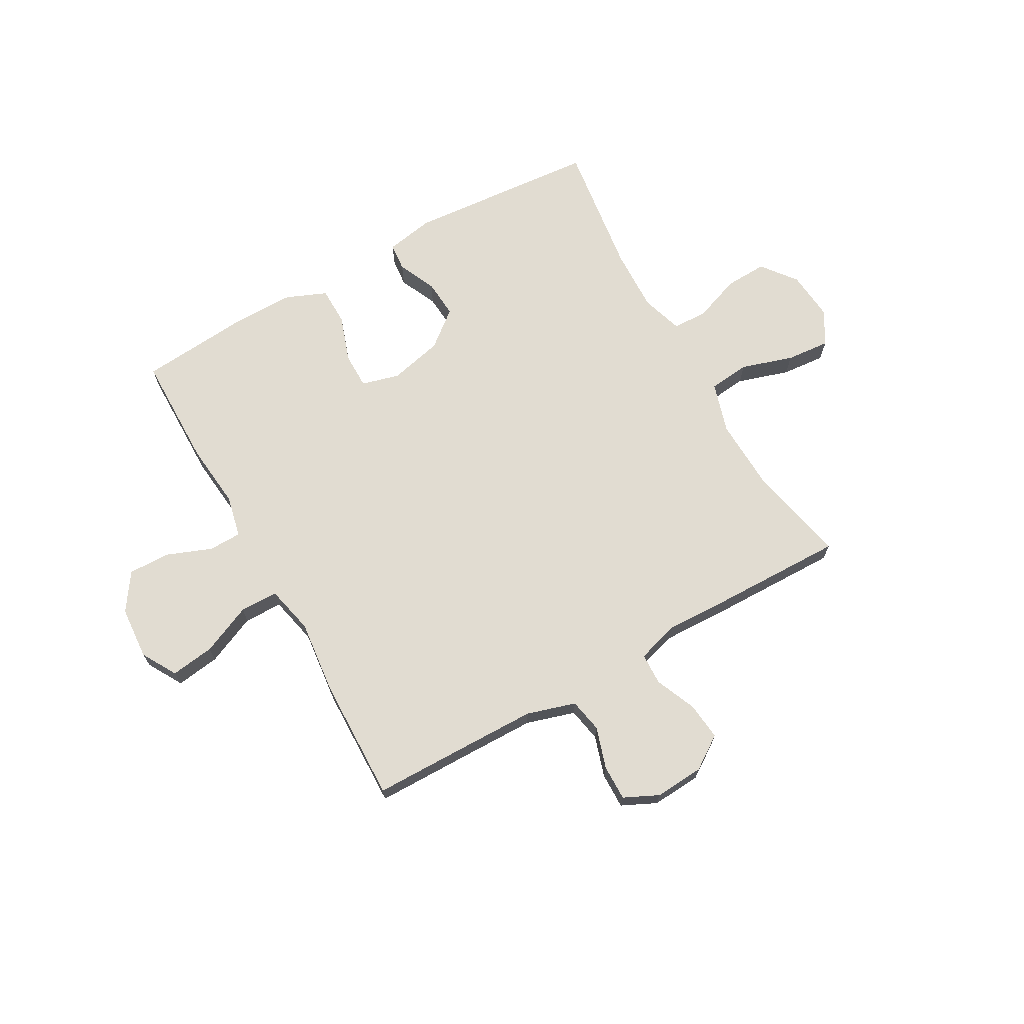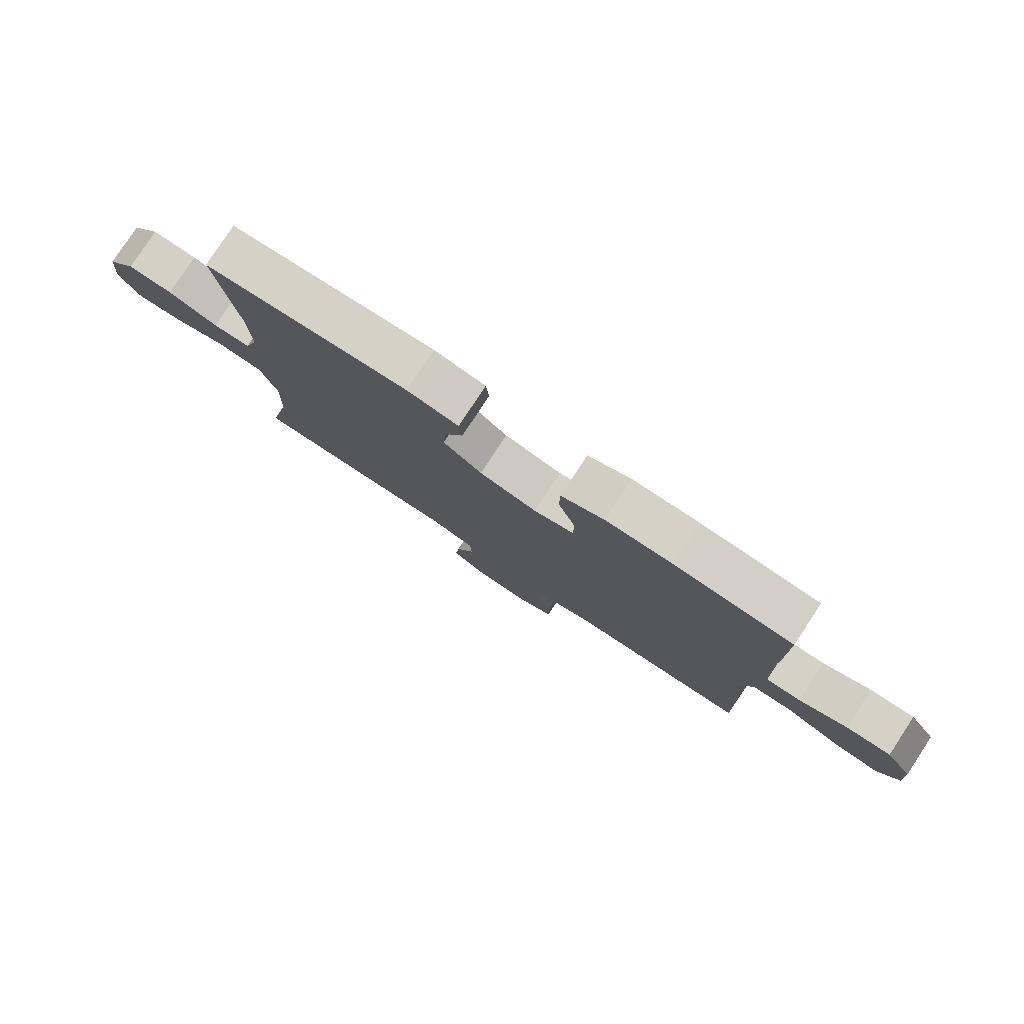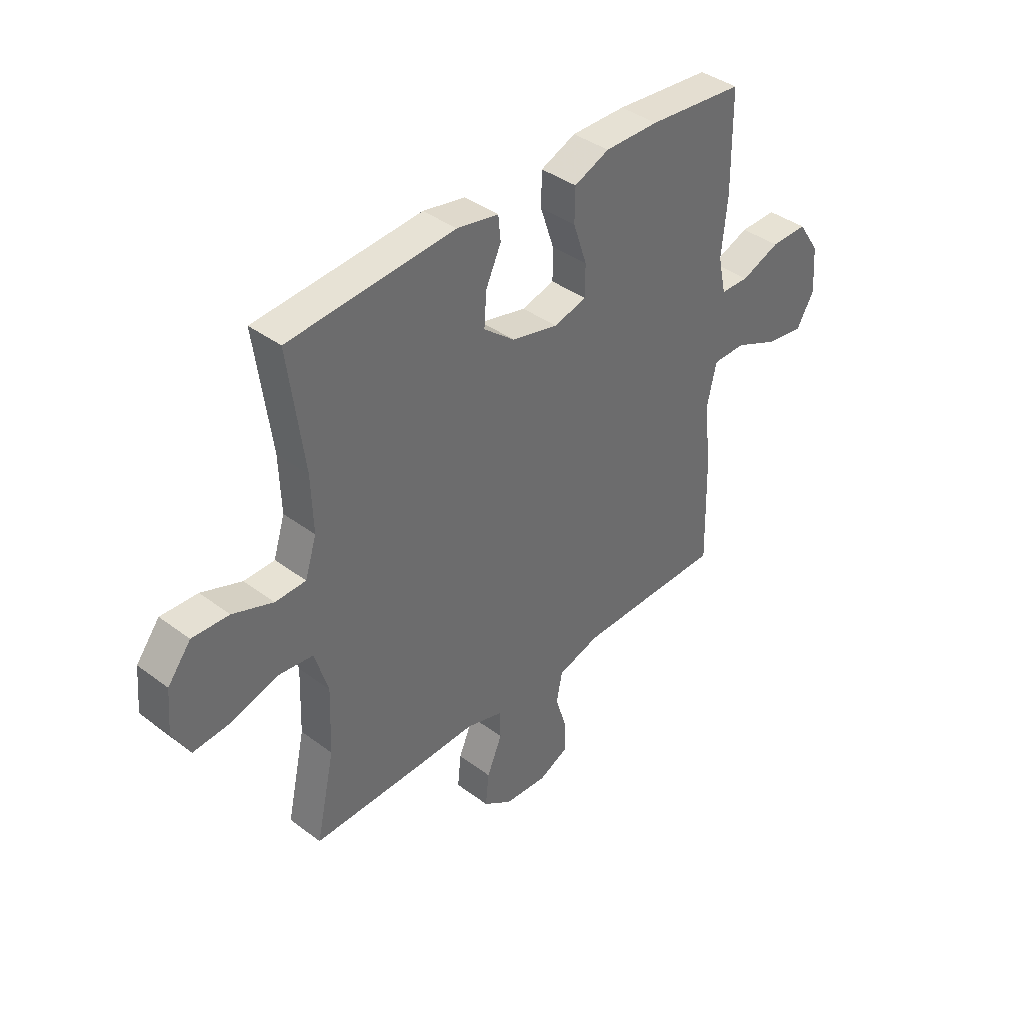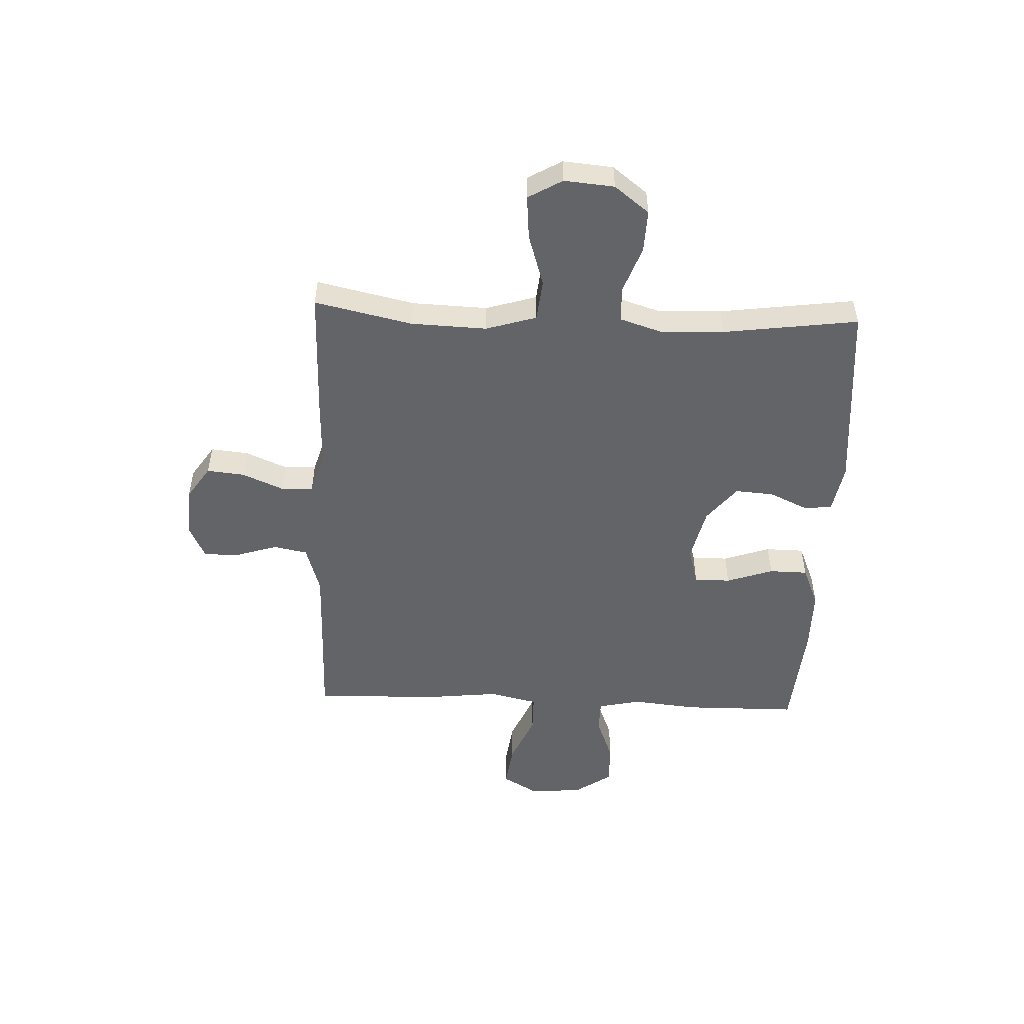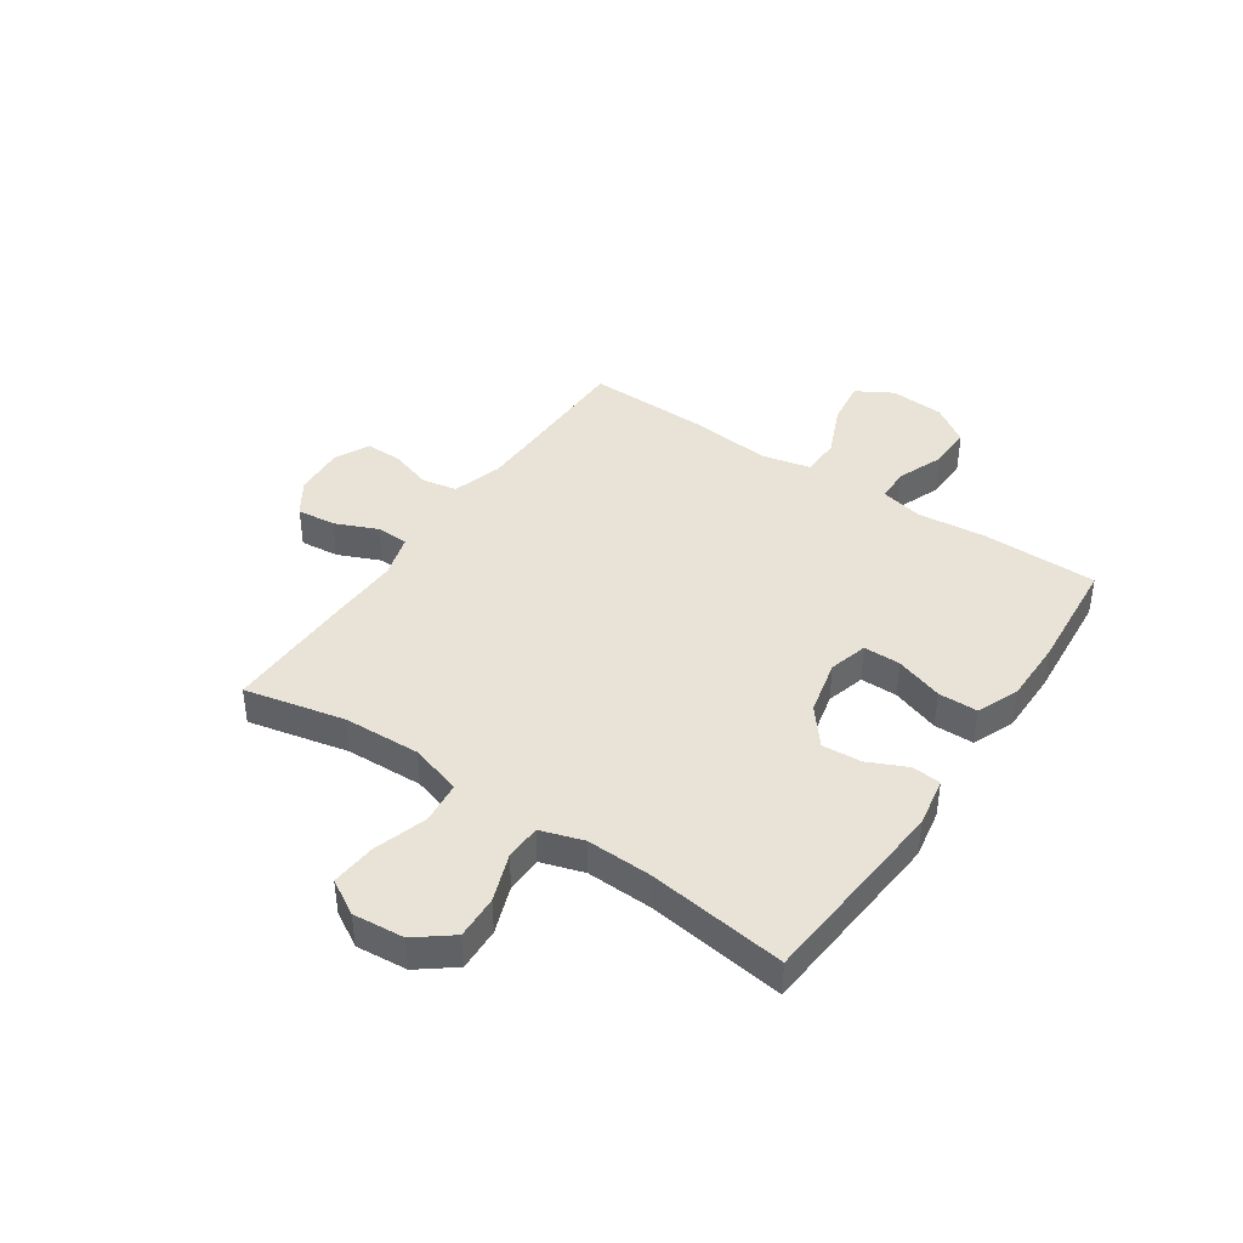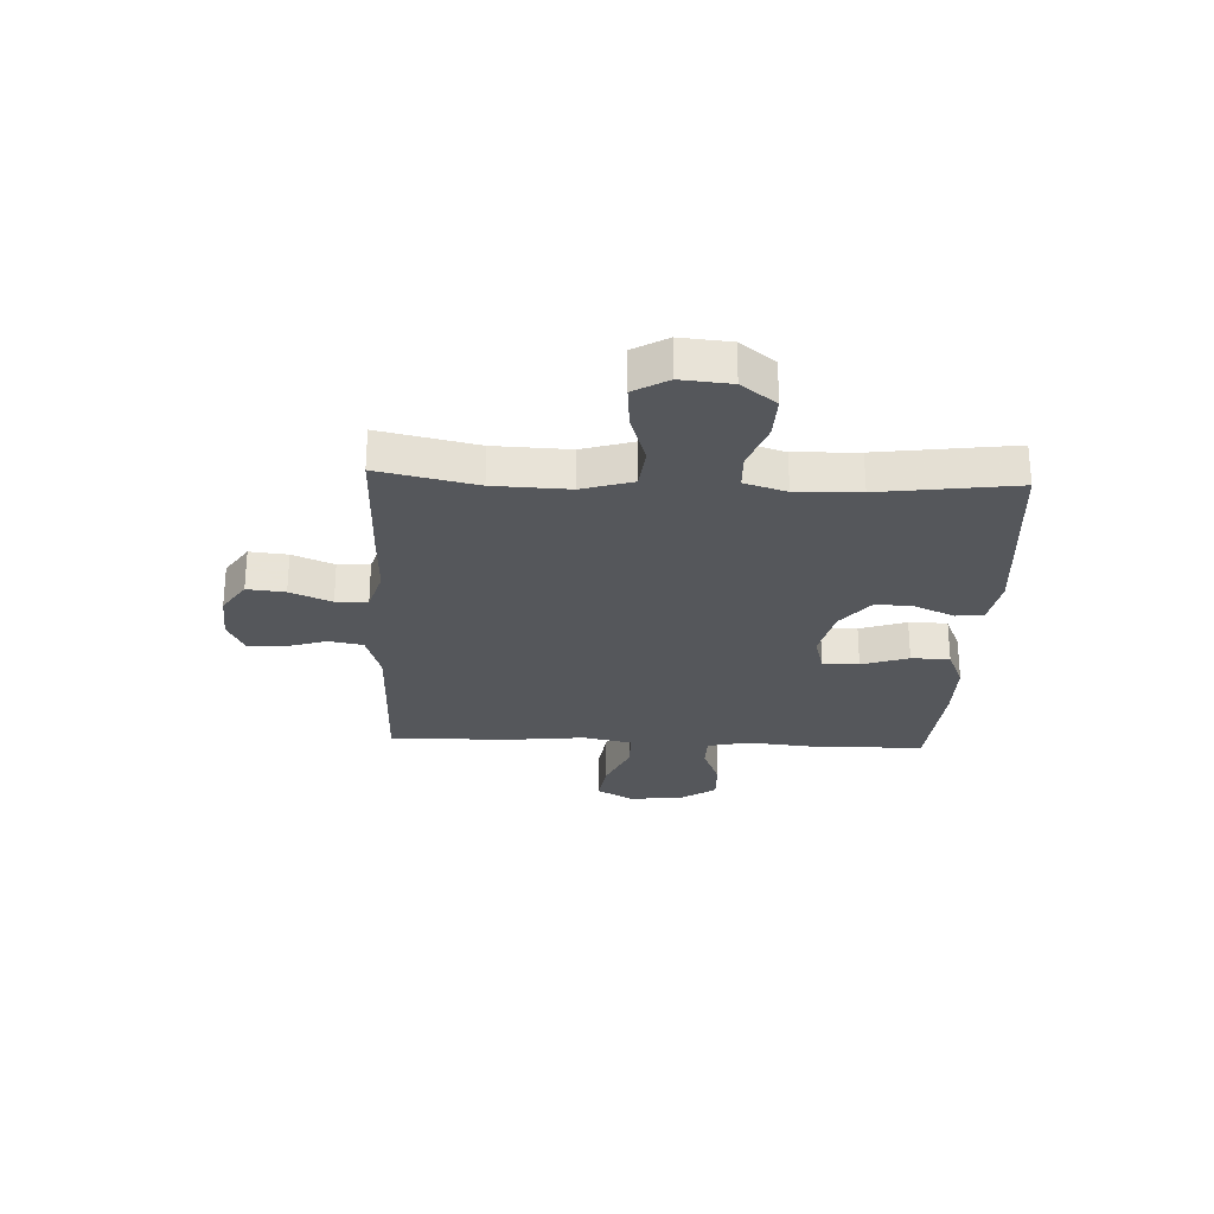
<metadata>
{"format":"obj","ext":"obj","renderer":"f3d","projection":"perspective","resolution":1024,"background":"white","views":[{"elev":69.2,"azim":150.6,"up":"+Y"},{"elev":79.6,"azim":33.4,"up":"+Z"},{"elev":39.2,"azim":-47.0,"up":"+Z"},{"elev":-51.2,"azim":-92.4,"up":"+Y"},{"elev":41.4,"azim":-55.9,"up":"+Y"},{"elev":-26.8,"azim":-92.6,"up":"+Y"}]}
</metadata>
<code>
v -0.5 0.07 -0.5
v -0.461 0.07 -0.322
v -0.456 0.07 -0.185
v -0.484 0.07 -0.093
v -0.559 0.07 -0.085
v -0.654 0.07 -0.115
v -0.734 0.07 -0.122
v -0.77 0.07 -0.06
v -0.762 0.07 0.031
v -0.713 0.07 0.094
v -0.636 0.07 0.091
v -0.551 0.07 0.06
v -0.487 0.07 0.062
v -0.463 0.07 0.138
v -0.467 0.07 0.254
v -0.5 0.07 0.5
v -0.151 0.07 0.529
v -0.063 0.07 0.513
v -0.058 0.07 0.462
v -0.09 0.07 0.392
v -0.095 0.07 0.322
v -0.029 0.07 0.269
v 0.069 0.07 0.246
v 0.138 0.07 0.265
v 0.138 0.07 0.331
v 0.109 0.07 0.416
v 0.11 0.07 0.486
v 0.184 0.07 0.517
v 0.298 0.07 0.517
v 0.5 0.07 0.5
v 0.502 0.07 0.293
v 0.49 0.07 0.173
v 0.507 0.07 0.096
v 0.567 0.07 0.095
v 0.649 0.07 0.127
v 0.726 0.07 0.129
v 0.772 0.07 0.061
v 0.779 0.07 -0.036
v 0.742 0.07 -0.1
v 0.662 0.07 -0.089
v 0.57 0.07 -0.049
v 0.5 0.07 -0.05
v 0.48 0.07 -0.138
v 0.495 0.07 -0.275
v 0.5 0.07 -0.5
v 0.32 0.07 -0.502
v 0.188 0.07 -0.504
v 0.099 0.07 -0.531
v 0.087 0.07 -0.593
v 0.111 0.07 -0.669
v 0.112 0.07 -0.734
v 0.049 0.07 -0.764
v -0.041 0.07 -0.758
v -0.102 0.07 -0.717
v -0.095 0.07 -0.648
v -0.063 0.07 -0.573
v -0.065 0.07 -0.515
v -0.142 0.07 -0.492
v -0.262 0.07 -0.496
v -0.5 0 -0.5
v -0.461 0 -0.322
v -0.456 0 -0.185
v -0.484 0 -0.093
v -0.559 0 -0.085
v -0.654 0 -0.115
v -0.734 0 -0.122
v -0.77 0 -0.06
v -0.762 0 0.031
v -0.713 0 0.094
v -0.636 0 0.091
v -0.551 0 0.06
v -0.487 0 0.062
v -0.463 0 0.138
v -0.467 0 0.254
v -0.5 0 0.5
v -0.151 0 0.529
v -0.063 0 0.513
v -0.058 0 0.462
v -0.09 0 0.392
v -0.095 0 0.322
v -0.029 0 0.269
v 0.069 0 0.246
v 0.138 0 0.265
v 0.138 0 0.331
v 0.109 0 0.416
v 0.11 0 0.486
v 0.184 0 0.517
v 0.298 0 0.517
v 0.5 0 0.5
v 0.502 0 0.293
v 0.49 0 0.173
v 0.507 0 0.096
v 0.567 0 0.095
v 0.649 0 0.127
v 0.726 0 0.129
v 0.772 0 0.061
v 0.779 0 -0.036
v 0.742 0 -0.1
v 0.662 0 -0.089
v 0.57 0 -0.049
v 0.5 0 -0.05
v 0.48 0 -0.138
v 0.495 0 -0.275
v 0.5 0 -0.5
v 0.32 0 -0.502
v 0.188 0 -0.504
v 0.099 0 -0.531
v 0.087 0 -0.593
v 0.111 0 -0.669
v 0.112 0 -0.734
v 0.049 0 -0.764
v -0.041 0 -0.758
v -0.102 0 -0.717
v -0.095 0 -0.648
v -0.063 0 -0.573
v -0.065 0 -0.515
v -0.142 0 -0.492
v -0.262 0 -0.496
f 58 59 1 2
f 57 58 2 3
f 53 54 55 56
f 53 56 57
f 52 53 57
f 49 50 51 52
f 48 49 52 57
f 47 48 57 3
f 43 44 45 46
f 42 43 46 47
f 38 39 40 41
f 38 41 42
f 37 38 42
f 34 35 36 37
f 33 34 37 42
f 32 33 42 47
f 25 26 27 28
f 24 25 28 29
f 17 18 19 20
f 15 16 17 20
f 14 15 20 21
f 13 14 21 22
f 9 10 11 12
f 9 12 13
f 8 9 13
f 5 6 7 8
f 4 5 8 13
f 24 29 30 31
f 23 24 31 32
f 4 13 22 23
f 23 32 47
f 3 4 23 47
f 61 60 118 117
f 62 61 117 116
f 115 114 113 112
f 116 115 112
f 116 112 111
f 111 110 109 108
f 116 111 108 107
f 62 116 107 106
f 105 104 103 102
f 106 105 102 101
f 100 99 98 97
f 101 100 97
f 101 97 96
f 96 95 94 93
f 101 96 93 92
f 106 101 92 91
f 87 86 85 84
f 88 87 84 83
f 79 78 77 76
f 79 76 75 74
f 80 79 74 73
f 81 80 73 72
f 71 70 69 68
f 72 71 68
f 72 68 67
f 67 66 65 64
f 72 67 64 63
f 90 89 88 83
f 91 90 83 82
f 82 81 72 63
f 106 91 82
f 106 82 63 62
f 1 60 61 2
f 2 61 62 3
f 3 62 63 4
f 4 63 64 5
f 5 64 65 6
f 6 65 66 7
f 7 66 67 8
f 8 67 68 9
f 9 68 69 10
f 10 69 70 11
f 11 70 71 12
f 12 71 72 13
f 13 72 73 14
f 14 73 74 15
f 15 74 75 16
f 16 75 76 17
f 17 76 77 18
f 18 77 78 19
f 19 78 79 20
f 20 79 80 21
f 21 80 81 22
f 22 81 82 23
f 23 82 83 24
f 24 83 84 25
f 25 84 85 26
f 26 85 86 27
f 27 86 87 28
f 28 87 88 29
f 29 88 89 30
f 30 89 90 31
f 31 90 91 32
f 32 91 92 33
f 33 92 93 34
f 34 93 94 35
f 35 94 95 36
f 36 95 96 37
f 37 96 97 38
f 38 97 98 39
f 39 98 99 40
f 40 99 100 41
f 41 100 101 42
f 42 101 102 43
f 43 102 103 44
f 44 103 104 45
f 45 104 105 46
f 46 105 106 47
f 47 106 107 48
f 48 107 108 49
f 49 108 109 50
f 50 109 110 51
f 51 110 111 52
f 52 111 112 53
f 53 112 113 54
f 54 113 114 55
f 55 114 115 56
f 56 115 116 57
f 57 116 117 58
f 58 117 118 59
f 59 118 60 1

</code>
